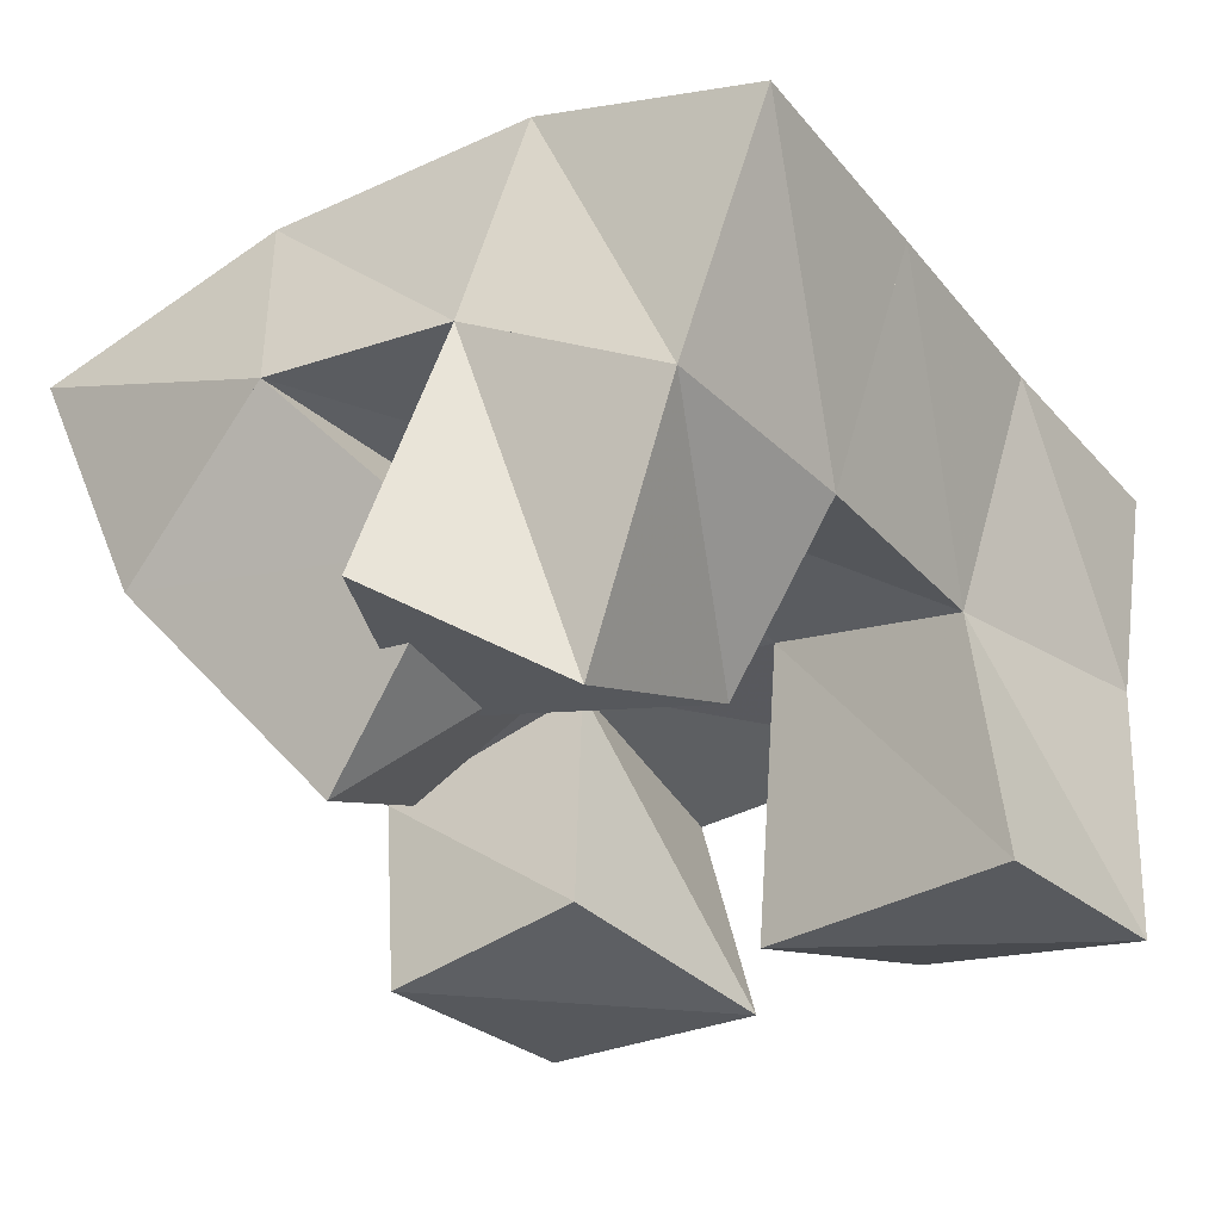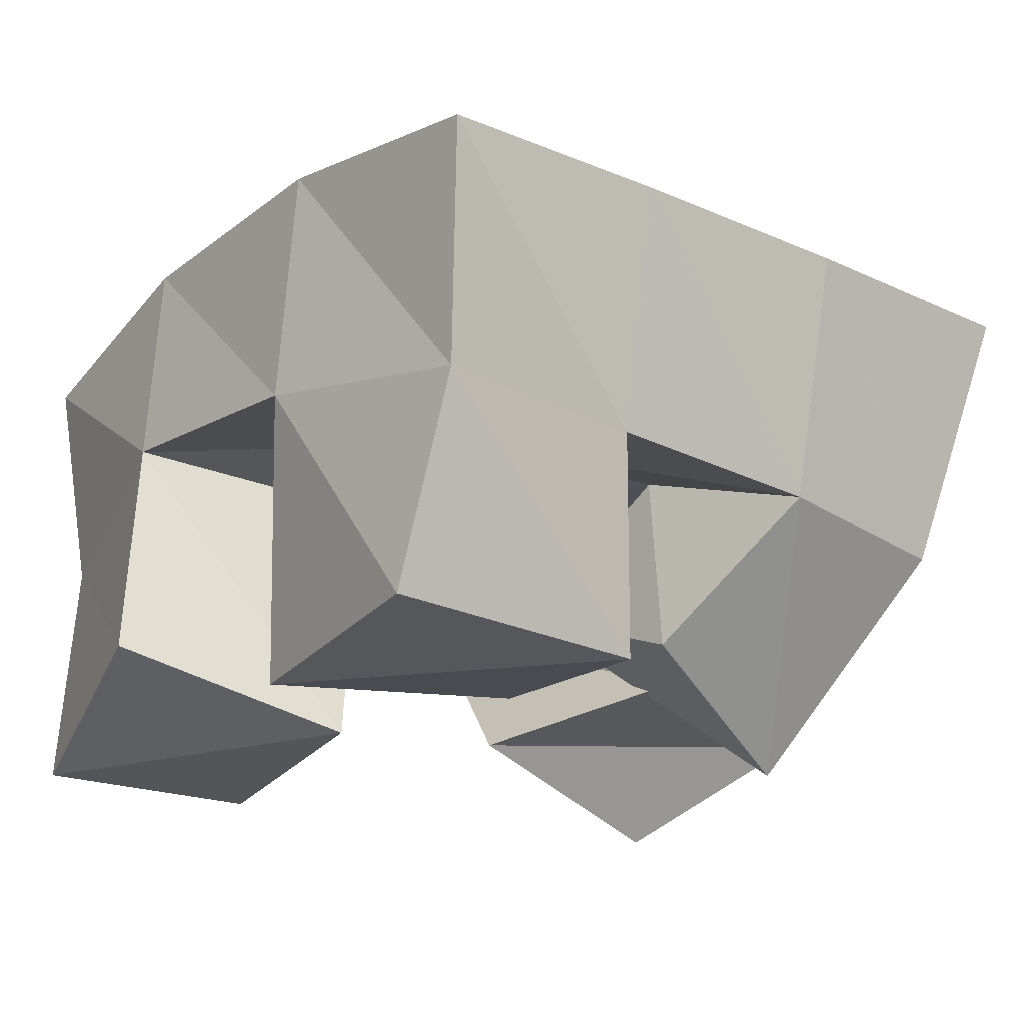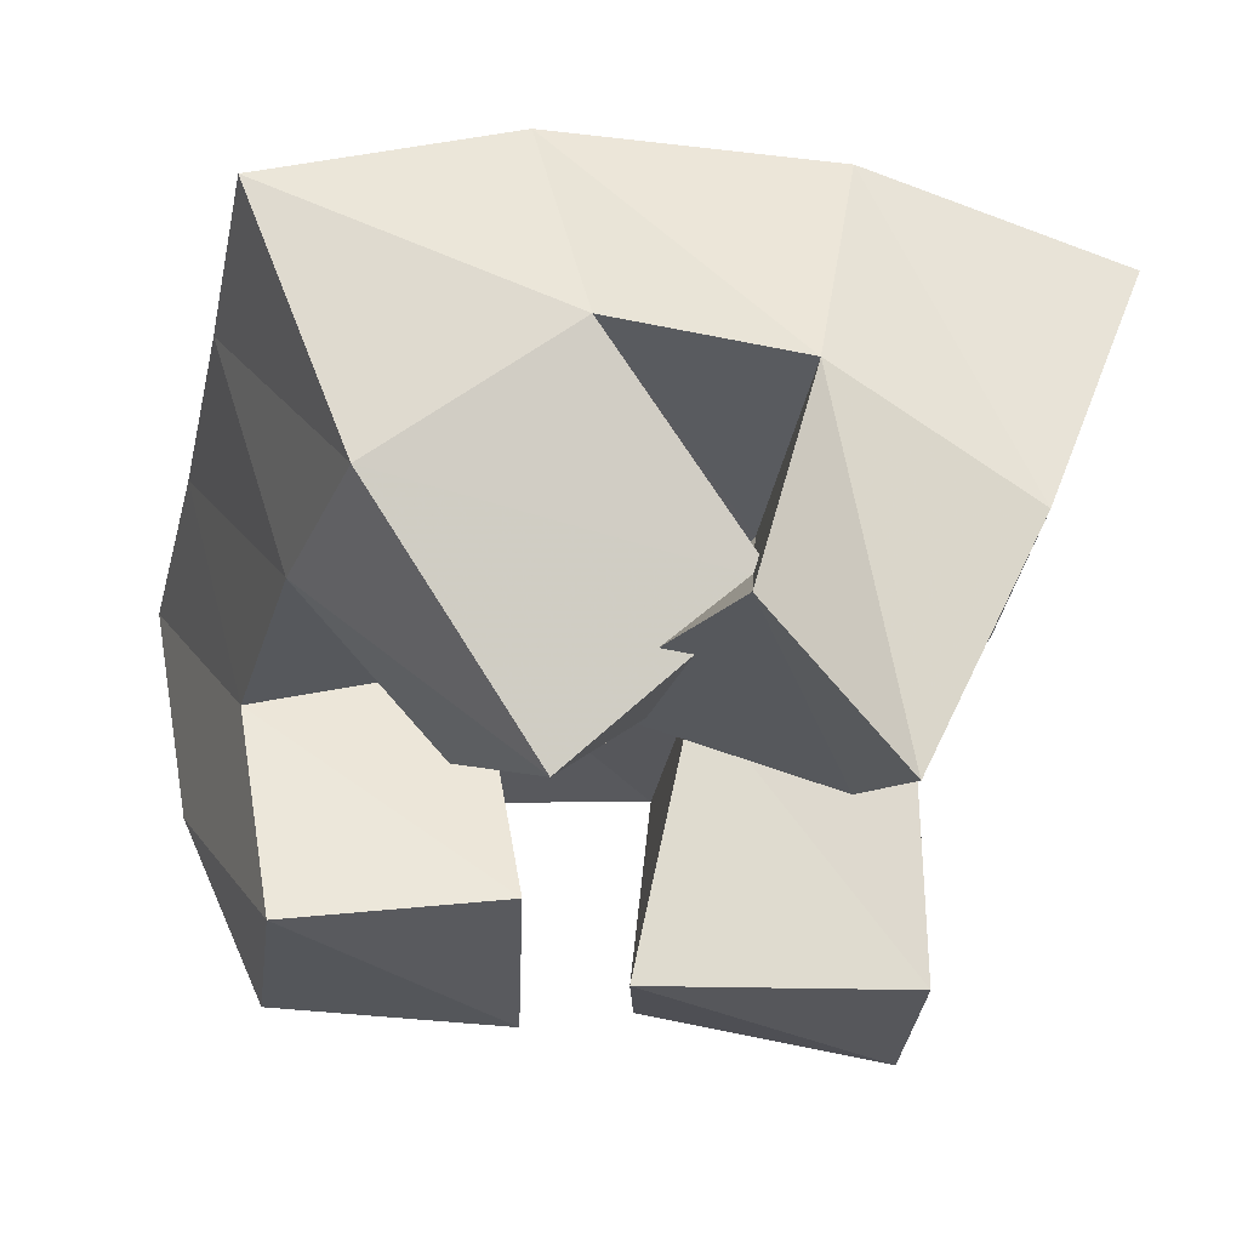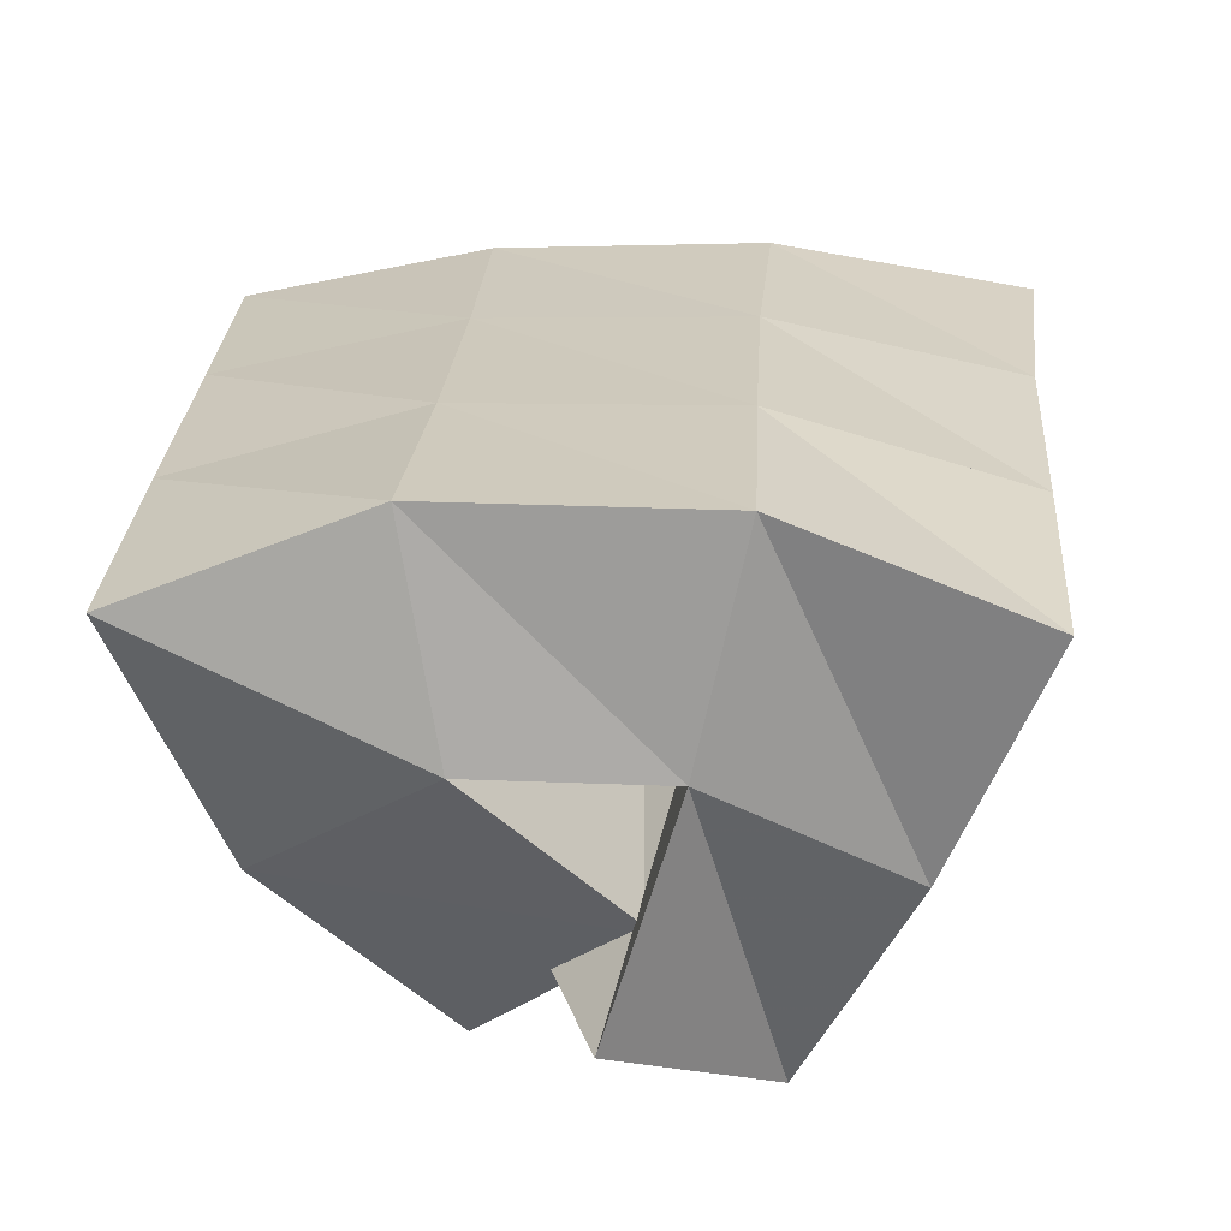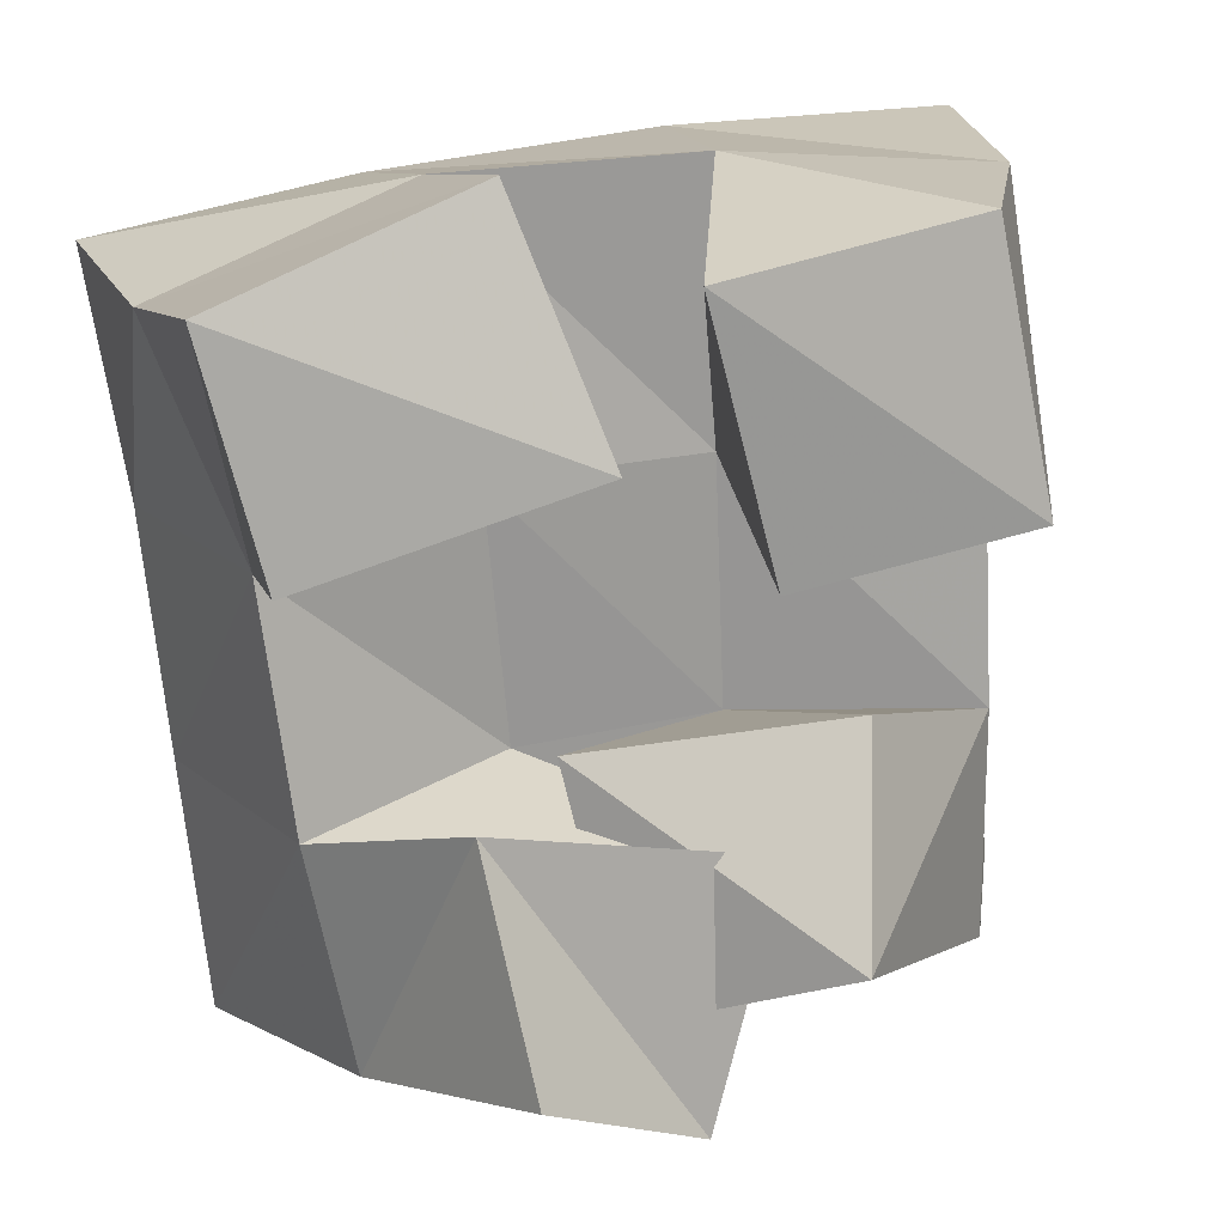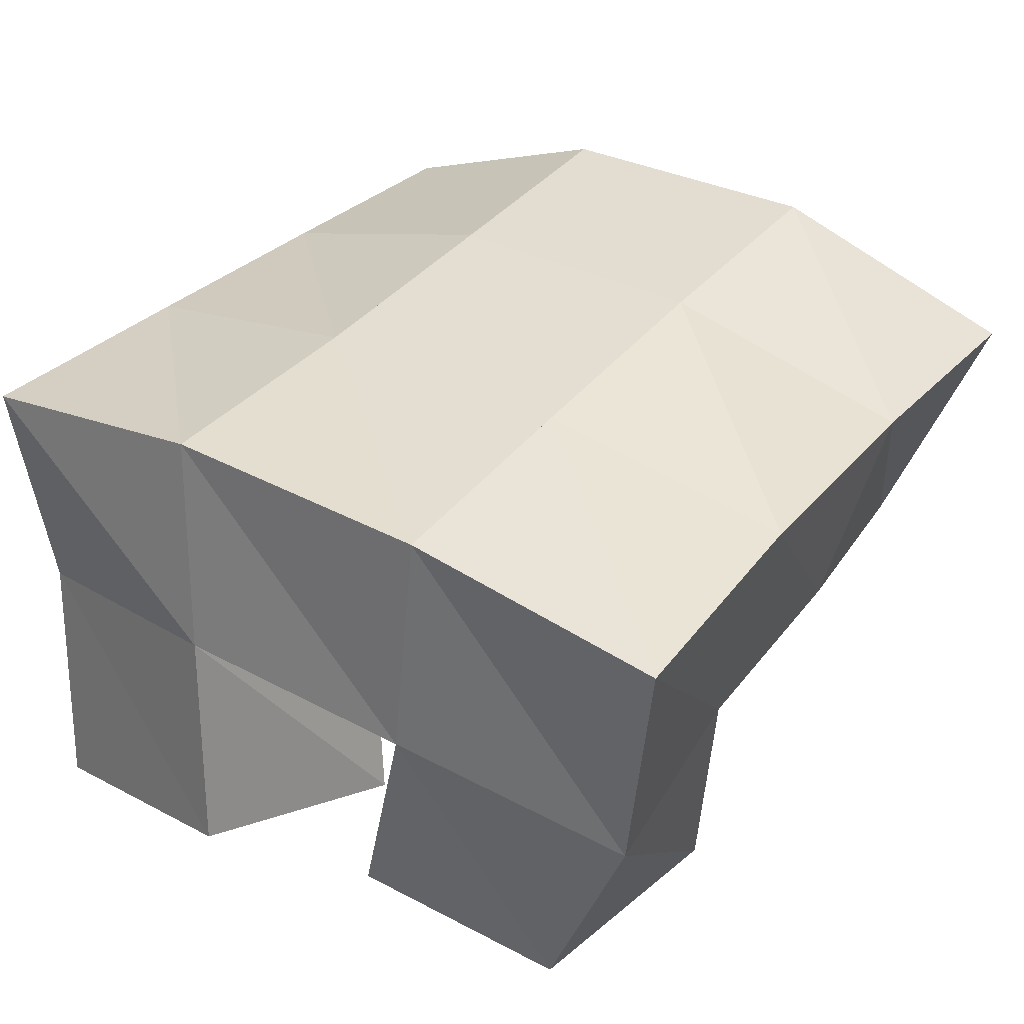
<metadata>
{"format":"obj","ext":"obj","renderer":"f3d","projection":"perspective","resolution":1024,"background":"white","views":[{"elev":-31.0,"azim":-154.9,"up":"+Y"},{"elev":-24.2,"azim":46.0,"up":"+Y"},{"elev":-27.4,"azim":161.4,"up":"+Y"},{"elev":28.5,"azim":177.4,"up":"+Y"},{"elev":14.1,"azim":-15.1,"up":"+Z"},{"elev":31.1,"azim":27.6,"up":"+Y"}]}
</metadata>
<code>
v 0.5938 0.1 0.08246
v 0.5725 0.1478 0.07181
v 0.6285 0.1196 0.06556
v 0.613 0.169 0.07135
v 0.587 0.1164 0.1251
v 0.5627 0.1468 0.116
v 0.6423 0.1215 0.1152
v 0.6041 0.1648 0.1248
v 0.6352 0.1059 0.1649
v 0.6403 0.1585 0.1784
v 0.6794 0.1 0.1752
v 0.6856 0.1443 0.1814
v 0.6201 0.1 0.2161
v 0.6378 0.1521 0.2318
v 0.6695 0.1021 0.2264
v 0.687 0.1409 0.2296
v 0.5524 0.1 0.1708
v 0.5562 0.1479 0.1638
v 0.6072 0.1 0.1868
v 0.5978 0.1577 0.1754
v 0.5408 0.1 0.214
v 0.5383 0.1498 0.2091
v 0.5908 0.1118 0.2327
v 0.5882 0.1579 0.2285
v 0.617 0.1319 0.08284
v 0.6521 0.1704 0.07319
v 0.65 0.1 0.1
v 0.6873 0.144 0.08819
v 0.6068 0.1411 0.13
v 0.6437 0.1637 0.1294
v 0.656 0.1188 0.14
v 0.6882 0.1453 0.1314
v 0.5534 0.197 0.06803
v 0.6025 0.215 0.07779
v 0.5475 0.1975 0.1178
v 0.598 0.211 0.1262
v 0.542 0.1978 0.1662
v 0.5928 0.2066 0.1768
v 0.5335 0.1958 0.2148
v 0.5861 0.2029 0.2246
v 0.6593 0.2144 0.08522
v 0.6528 0.2096 0.1333
v 0.6472 0.2044 0.1836
v 0.6426 0.1999 0.2321
v 0.7088 0.1946 0.08712
v 0.7031 0.1946 0.1365
v 0.6981 0.1929 0.1858
v 0.6945 0.1888 0.2357
f 1 2 4
f 3 1 4
f 2 6 8
f 4 2 8
f 6 5 7
f 8 6 7
f 5 1 3
f 7 5 3
f 8 7 3
f 4 8 3
f 2 1 5
f 6 2 5
f 9 10 12
f 11 9 12
f 10 14 16
f 12 10 16
f 14 13 15
f 16 14 15
f 13 9 11
f 15 13 11
f 16 15 11
f 12 16 11
f 10 9 13
f 14 10 13
f 17 18 20
f 19 17 20
f 18 22 24
f 20 18 24
f 22 21 23
f 24 22 23
f 21 17 19
f 23 21 19
f 24 23 19
f 20 24 19
f 18 17 21
f 22 18 21
f 25 26 28
f 27 25 28
f 26 30 32
f 28 26 32
f 30 29 31
f 32 30 31
f 29 25 27
f 31 29 27
f 32 31 27
f 28 32 27
f 26 25 29
f 30 26 29
f 2 33 34
f 4 2 34
f 33 35 36
f 34 33 36
f 35 6 8
f 36 35 8
f 6 2 4
f 8 6 4
f 36 8 4
f 34 36 4
f 33 2 6
f 35 33 6
f 6 35 36
f 8 6 36
f 35 37 38
f 36 35 38
f 37 18 20
f 38 37 20
f 18 6 8
f 20 18 8
f 38 20 8
f 36 38 8
f 35 6 18
f 37 35 18
f 18 37 38
f 20 18 38
f 37 39 40
f 38 37 40
f 39 22 24
f 40 39 24
f 22 18 20
f 24 22 20
f 40 24 20
f 38 40 20
f 37 18 22
f 39 37 22
f 4 34 41
f 26 4 41
f 34 36 42
f 41 34 42
f 36 8 30
f 42 36 30
f 8 4 26
f 30 8 26
f 42 30 26
f 41 42 26
f 34 4 8
f 36 34 8
f 8 36 42
f 30 8 42
f 36 38 43
f 42 36 43
f 38 20 10
f 43 38 10
f 20 8 30
f 10 20 30
f 43 10 30
f 42 43 30
f 36 8 20
f 38 36 20
f 20 38 43
f 10 20 43
f 38 40 44
f 43 38 44
f 40 24 14
f 44 40 14
f 24 20 10
f 14 24 10
f 44 14 10
f 43 44 10
f 38 20 24
f 40 38 24
f 26 41 45
f 28 26 45
f 41 42 46
f 45 41 46
f 42 30 32
f 46 42 32
f 30 26 28
f 32 30 28
f 46 32 28
f 45 46 28
f 41 26 30
f 42 41 30
f 30 42 46
f 32 30 46
f 42 43 47
f 46 42 47
f 43 10 12
f 47 43 12
f 10 30 32
f 12 10 32
f 47 12 32
f 46 47 32
f 42 30 10
f 43 42 10
f 10 43 47
f 12 10 47
f 43 44 48
f 47 43 48
f 44 14 16
f 48 44 16
f 14 10 12
f 16 14 12
f 48 16 12
f 47 48 12
f 43 10 14
f 44 43 14

</code>
